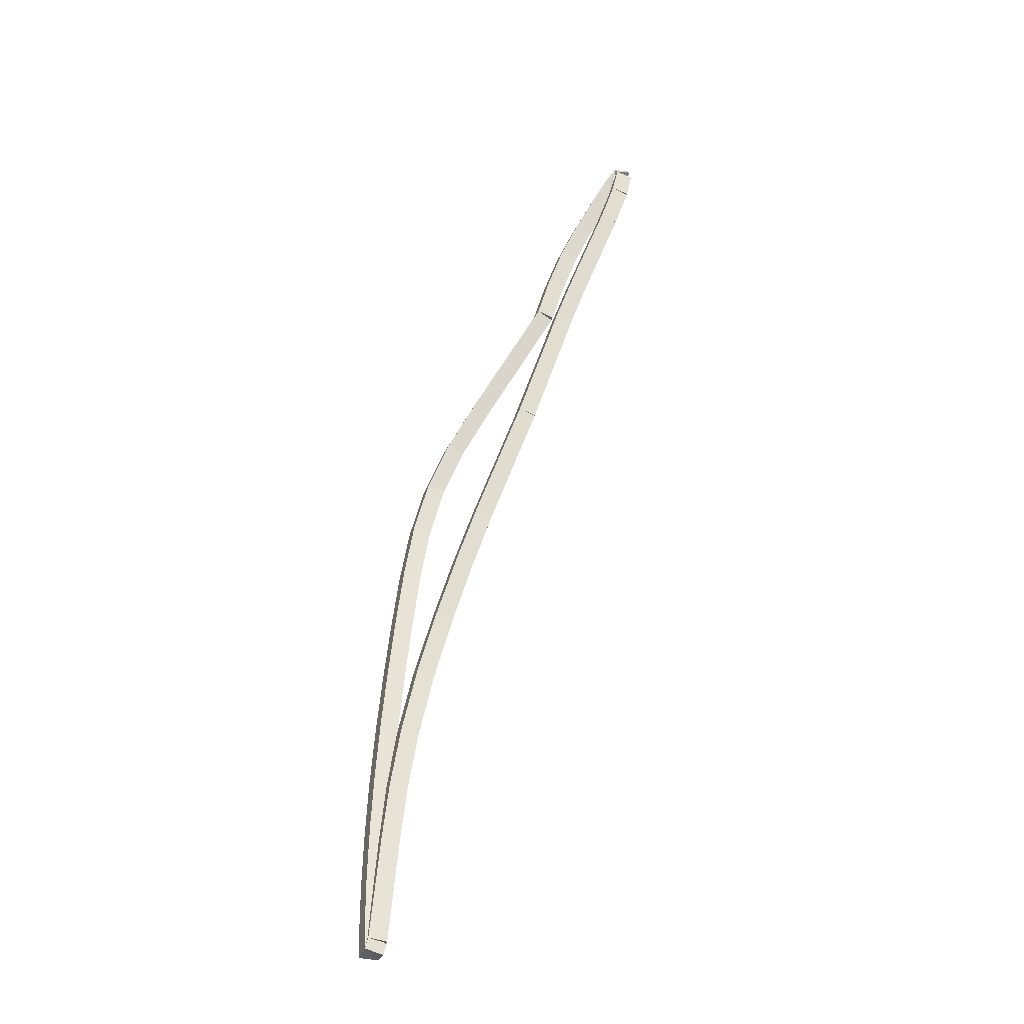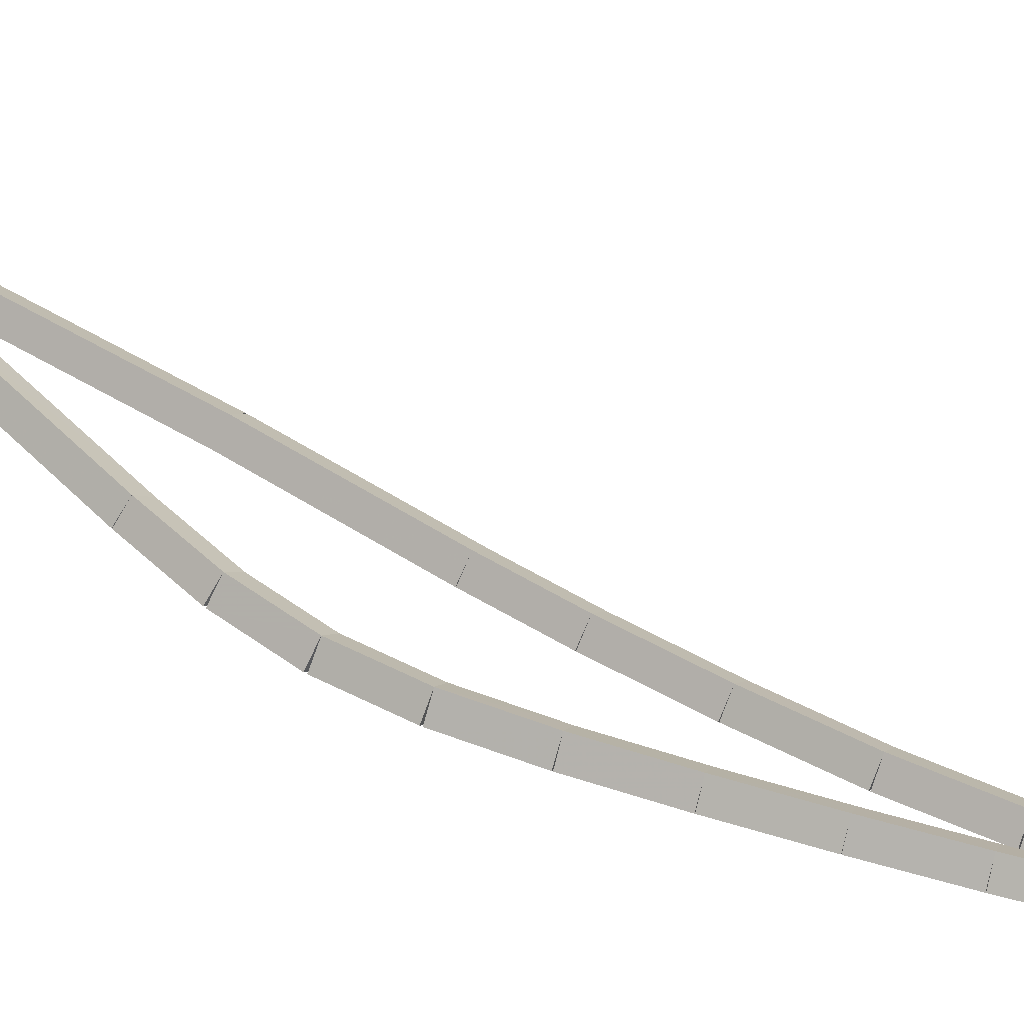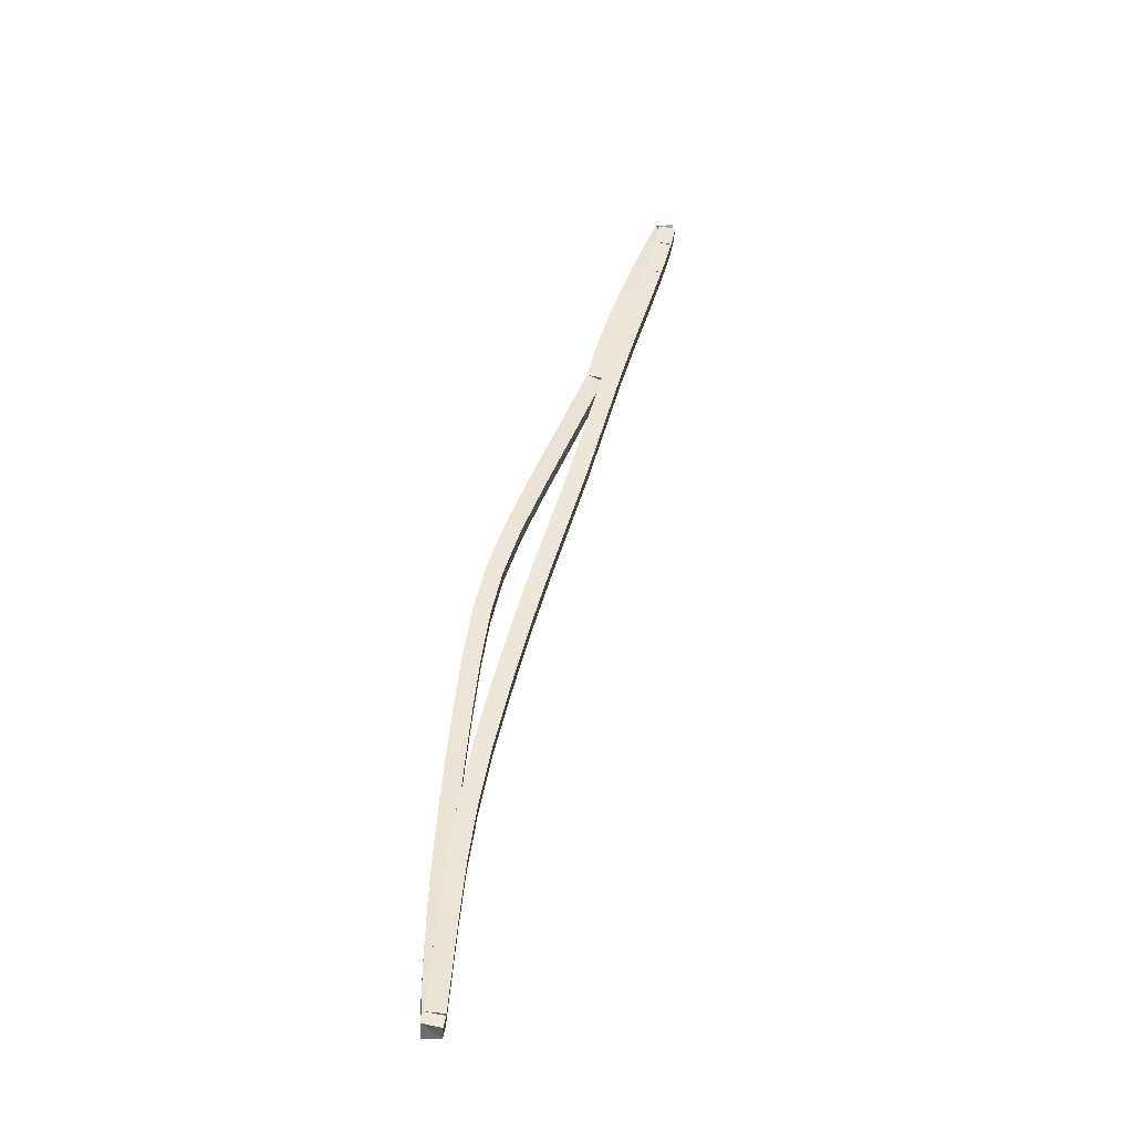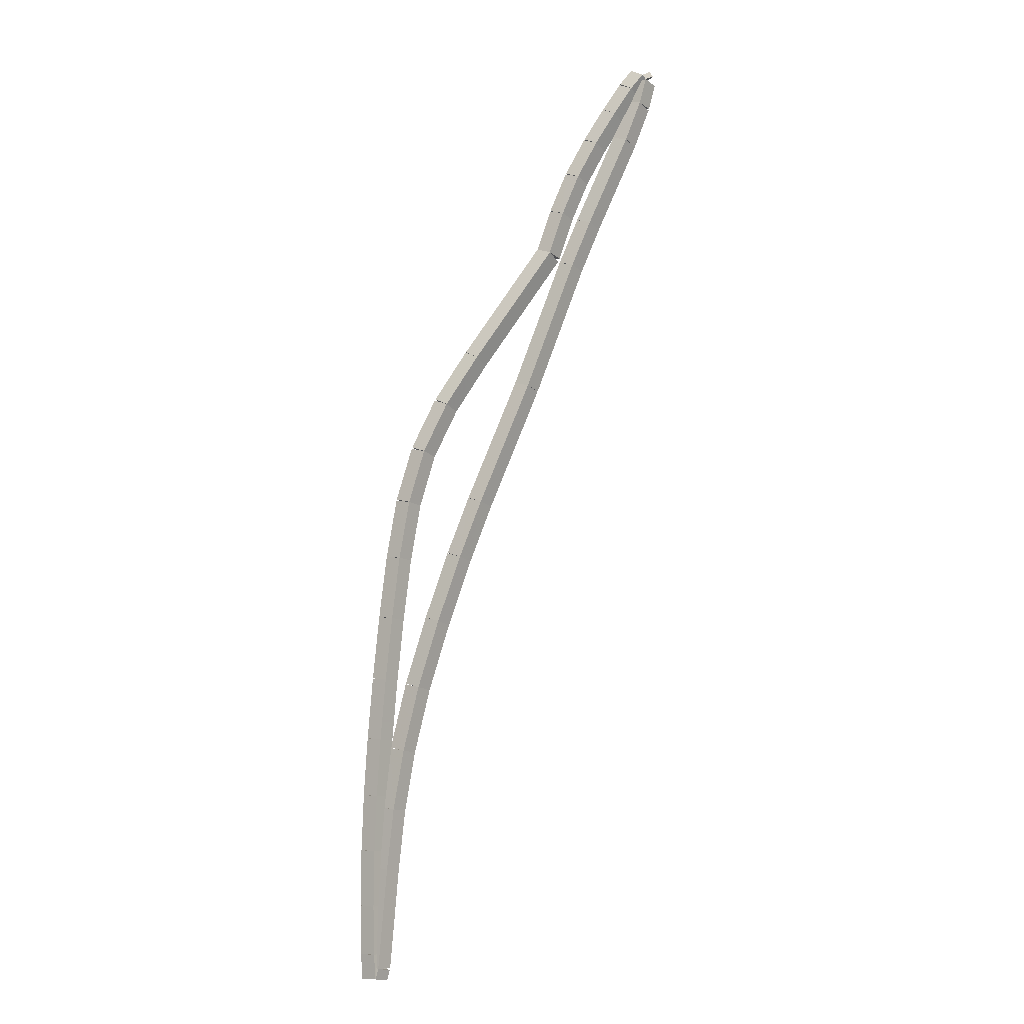
<metadata>
{"format":"obj","ext":"obj","renderer":"f3d","projection":"perspective","resolution":1024,"background":"white","views":[{"elev":-40.4,"azim":24.8,"up":"+Y"},{"elev":51.9,"azim":-76.8,"up":"+Z"},{"elev":-51.2,"azim":40.2,"up":"+Y"},{"elev":-5.3,"azim":-6.5,"up":"+Y"}]}
</metadata>
<code>
g name
v 14.73 27.94 18.5
v 14.82 27.91 18.4
v 14.73 27.94 18.3
v 14.63 27.97 18.4
v 14.62 27.6 18.5
v 14.71 27.57 18.4
v 14.62 27.6 18.3
v 14.52 27.63 18.4
f 1 2 3 4
f 6 2 1 5
f 5 1 4 8
f 6 5 8 7
f 8 4 3 7
f 7 3 2 6
g name
v 14.86 28.26 18.5
v 14.95 28.22 18.4
v 14.86 28.26 18.3
v 14.76 28.29 18.4
v 14.73 27.94 18.5
v 14.82 27.9 18.4
v 14.73 27.94 18.3
v 14.63 27.98 18.4
f 9 10 11 12
f 14 10 9 13
f 13 9 12 16
f 14 13 16 15
f 16 12 11 15
f 15 11 10 14
g name
v 15.01 28.55 18.5
v 15.1 28.5 18.4
v 15.01 28.55 18.3
v 14.92 28.59 18.4
v 14.86 28.26 18.5
v 14.95 28.21 18.4
v 14.86 28.26 18.3
v 14.77 28.3 18.4
f 17 18 19 20
f 22 18 17 21
f 21 17 20 24
f 22 21 24 23
f 24 20 19 23
f 23 19 18 22
g name
v 15.17 28.81 18.5
v 15.26 28.76 18.4
v 15.17 28.81 18.3
v 15.08 28.86 18.4
v 15.01 28.55 18.5
v 15.1 28.5 18.4
v 15.01 28.55 18.3
v 14.93 28.6 18.4
f 25 26 27 28
f 30 26 25 29
f 29 25 28 32
f 30 29 32 31
f 32 28 27 31
f 31 27 26 30
g name
v 15.31 29.03 18.5
v 15.4 28.98 18.4
v 15.31 29.03 18.3
v 15.23 29.09 18.4
v 15.17 28.81 18.5
v 15.25 28.76 18.4
v 15.17 28.81 18.3
v 15.09 28.87 18.4
f 33 34 35 36
f 38 34 33 37
f 37 33 36 40
f 38 37 40 39
f 40 36 35 39
f 39 35 34 38
g name
v 15.41 29.15 18.5
v 15.49 29.09 18.4
v 15.41 29.15 18.3
v 15.33 29.21 18.4
v 15.31 29.03 18.5
v 15.39 28.97 18.4
v 15.31 29.03 18.3
v 15.23 29.09 18.4
f 41 42 43 44
f 46 42 41 45
f 45 41 44 48
f 46 45 48 47
f 48 44 43 47
f 47 43 42 46
g name
v 15.44 29.11 18.5
v 15.36 29.05 18.4
v 15.44 29.11 18.3
v 15.52 29.17 18.4
v 15.41 29.15 18.5
v 15.33 29.09 18.4
v 15.41 29.15 18.3
v 15.49 29.21 18.4
f 49 50 51 52
f 54 50 49 53
f 53 49 52 56
f 54 53 56 55
f 56 52 51 55
f 55 51 50 54
g name
v 15.38 28.91 18.5
v 15.29 28.93 18.4
v 15.38 28.91 18.3
v 15.48 28.88 18.4
v 15.44 29.11 18.5
v 15.34 29.14 18.4
v 15.44 29.11 18.3
v 15.53 29.09 18.4
f 57 58 59 60
f 62 58 57 61
f 61 57 60 64
f 62 61 64 63
f 64 60 59 63
f 63 59 58 62
g name
v 15.26 28.59 18.5
v 15.17 28.62 18.4
v 15.26 28.59 18.3
v 15.36 28.55 18.4
v 15.38 28.91 18.5
v 15.29 28.94 18.4
v 15.38 28.91 18.3
v 15.48 28.87 18.4
f 65 66 67 68
f 70 66 65 69
f 69 65 68 72
f 70 69 72 71
f 72 68 67 71
f 71 67 66 70
g name
v 14.95 27.87 18.5
v 14.86 27.91 18.4
v 14.95 27.87 18.3
v 15.05 27.83 18.4
v 15.26 28.59 18.5
v 15.17 28.63 18.4
v 15.26 28.59 18.3
v 15.36 28.55 18.4
f 73 74 75 76
f 78 74 73 77
f 77 73 76 80
f 78 77 80 79
f 80 76 75 79
f 79 75 74 78
g name
v 14.81 27.5 18.5
v 14.71 27.54 18.4
v 14.81 27.5 18.3
v 14.9 27.46 18.4
v 14.95 27.87 18.5
v 14.86 27.9 18.4
v 14.95 27.87 18.3
v 15.05 27.83 18.4
f 81 82 83 84
f 86 82 81 85
f 85 81 84 88
f 86 85 88 87
f 88 84 83 87
f 87 83 82 86
g name
v 14.43 26.48 18.5
v 14.34 26.51 18.4
v 14.43 26.48 18.3
v 14.52 26.44 18.4
v 14.81 27.5 18.5
v 14.71 27.53 18.4
v 14.81 27.5 18.3
v 14.9 27.47 18.4
f 89 90 91 92
f 94 90 89 93
f 93 89 92 96
f 94 93 96 95
f 96 92 91 95
f 95 91 90 94
g name
v 14.04 25.51 18.5
v 13.95 25.54 18.4
v 14.04 25.51 18.3
v 14.13 25.47 18.4
v 14.43 26.48 18.5
v 14.34 26.51 18.4
v 14.43 26.48 18.3
v 14.52 26.44 18.4
f 97 98 99 100
f 102 98 97 101
f 101 97 100 104
f 102 101 104 103
f 104 100 99 103
f 103 99 98 102
g name
v 13.87 25.05 18.5
v 13.78 25.09 18.4
v 13.87 25.05 18.3
v 13.96 25.02 18.4
v 14.04 25.51 18.5
v 13.95 25.54 18.4
v 14.04 25.51 18.3
v 14.13 25.47 18.4
f 105 106 107 108
f 110 106 105 109
f 109 105 108 112
f 110 109 112 111
f 112 108 107 111
f 111 107 106 110
g name
v 13.69 24.53 18.5
v 13.6 24.56 18.4
v 13.69 24.53 18.3
v 13.79 24.49 18.4
v 13.87 25.05 18.5
v 13.78 25.08 18.4
v 13.87 25.05 18.3
v 13.97 25.02 18.4
f 113 114 115 116
f 118 114 113 117
f 117 113 116 120
f 118 117 120 119
f 120 116 115 119
f 119 115 114 118
g name
v 13.54 23.99 18.5
v 13.44 24.02 18.4
v 13.54 23.99 18.3
v 13.63 23.96 18.4
v 13.69 24.53 18.5
v 13.6 24.55 18.4
v 13.69 24.53 18.3
v 13.79 24.5 18.4
f 121 122 123 124
f 126 122 121 125
f 125 121 124 128
f 126 125 128 127
f 128 124 123 127
f 127 123 122 126
g name
v 13.42 23.48 18.5
v 13.32 23.5 18.4
v 13.42 23.48 18.3
v 13.52 23.46 18.4
v 13.54 23.99 18.5
v 13.44 24.01 18.4
v 13.54 23.99 18.3
v 13.63 23.97 18.4
f 129 130 131 132
f 134 130 129 133
f 133 129 132 136
f 134 133 136 135
f 136 132 131 135
f 135 131 130 134
g name
v 13.34 23.01 18.5
v 13.24 23.03 18.4
v 13.34 23.01 18.3
v 13.44 23 18.4
v 13.42 23.48 18.5
v 13.32 23.5 18.4
v 13.42 23.48 18.3
v 13.52 23.46 18.4
f 137 138 139 140
f 142 138 137 141
f 141 137 140 144
f 142 141 144 143
f 144 140 139 143
f 143 139 138 142
g name
v 13.29 22.54 18.5
v 13.19 22.55 18.4
v 13.29 22.54 18.3
v 13.39 22.52 18.4
v 13.34 23.01 18.5
v 13.24 23.02 18.4
v 13.34 23.01 18.3
v 13.44 23 18.4
f 145 146 147 148
f 150 146 145 149
f 149 145 148 152
f 150 149 152 151
f 152 148 147 151
f 151 147 146 150
g name
v 13.23 21.76 18.5
v 13.13 21.76 18.4
v 13.23 21.76 18.3
v 13.33 21.75 18.4
v 13.29 22.54 18.5
v 13.19 22.54 18.4
v 13.29 22.54 18.3
v 13.39 22.53 18.4
f 153 154 155 156
f 158 154 153 157
f 157 153 156 160
f 158 157 160 159
f 160 156 155 159
f 159 155 154 158
g name
v 13.2 21.67 18.5
v 13.11 21.7 18.4
v 13.2 21.67 18.3
v 13.3 21.65 18.4
v 13.23 21.76 18.5
v 13.13 21.78 18.4
v 13.23 21.76 18.3
v 13.32 21.73 18.4
f 161 162 163 164
f 166 162 161 165
f 165 161 164 168
f 166 165 168 167
f 168 164 163 167
f 167 163 162 166
g name
v 13.19 21.87 18.5
v 13.29 21.87 18.4
v 13.19 21.87 18.3
v 13.09 21.86 18.4
v 13.2 21.67 18.5
v 13.3 21.68 18.4
v 13.2 21.67 18.3
v 13.1 21.67 18.4
f 169 170 171 172
f 174 170 169 173
f 173 169 172 176
f 174 173 176 175
f 176 172 171 175
f 175 171 170 174
g name
v 13.18 22.24 18.5
v 13.28 22.25 18.4
v 13.18 22.24 18.3
v 13.08 22.24 18.4
v 13.19 21.87 18.5
v 13.29 21.87 18.4
v 13.19 21.87 18.3
v 13.09 21.86 18.4
f 177 178 179 180
f 182 178 177 181
f 181 177 180 184
f 182 181 184 183
f 184 180 179 183
f 183 179 178 182
g name
v 13.19 22.68 18.5
v 13.29 22.68 18.4
v 13.19 22.68 18.3
v 13.09 22.68 18.4
v 13.18 22.24 18.5
v 13.28 22.24 18.4
v 13.18 22.24 18.3
v 13.08 22.25 18.4
f 185 186 187 188
f 190 186 185 189
f 189 185 188 192
f 190 189 192 191
f 192 188 187 191
f 191 187 186 190
g name
v 13.2 23.12 18.5
v 13.3 23.11 18.4
v 13.2 23.12 18.3
v 13.1 23.12 18.4
v 13.19 22.68 18.5
v 13.29 22.68 18.4
v 13.19 22.68 18.3
v 13.09 22.68 18.4
f 193 194 195 196
f 198 194 193 197
f 197 193 196 200
f 198 197 200 199
f 200 196 195 199
f 199 195 194 198
g name
v 13.23 23.57 18.5
v 13.33 23.56 18.4
v 13.23 23.57 18.3
v 13.13 23.58 18.4
v 13.2 23.12 18.5
v 13.3 23.11 18.4
v 13.2 23.12 18.3
v 13.1 23.12 18.4
f 201 202 203 204
f 206 202 201 205
f 205 201 204 208
f 206 205 208 207
f 208 204 203 207
f 207 203 202 206
g name
v 13.27 24.05 18.5
v 13.37 24.04 18.4
v 13.27 24.05 18.3
v 13.17 24.06 18.4
v 13.23 23.57 18.5
v 13.33 23.56 18.4
v 13.23 23.57 18.3
v 13.13 23.58 18.4
f 209 210 211 212
f 214 210 209 213
f 213 209 212 216
f 214 213 216 215
f 216 212 211 215
f 215 211 210 214
g name
v 13.32 24.55 18.5
v 13.42 24.54 18.4
v 13.32 24.55 18.3
v 13.22 24.56 18.4
v 13.27 24.05 18.5
v 13.37 24.04 18.4
v 13.27 24.05 18.3
v 13.17 24.06 18.4
f 217 218 219 220
f 222 218 217 221
f 221 217 220 224
f 222 221 224 223
f 224 220 219 223
f 223 219 218 222
g name
v 13.38 25.04 18.5
v 13.48 25.03 18.4
v 13.38 25.04 18.3
v 13.28 25.05 18.4
v 13.32 24.55 18.5
v 13.42 24.54 18.4
v 13.32 24.55 18.3
v 13.22 24.56 18.4
f 225 226 227 228
f 230 226 225 229
f 229 225 228 232
f 230 229 232 231
f 232 228 227 231
f 231 227 226 230
g name
v 13.45 25.5 18.5
v 13.55 25.48 18.4
v 13.45 25.5 18.3
v 13.35 25.51 18.4
v 13.38 25.04 18.5
v 13.48 25.02 18.4
v 13.38 25.04 18.3
v 13.28 25.05 18.4
f 233 234 235 236
f 238 234 233 237
f 237 233 236 240
f 238 237 240 239
f 240 236 235 239
f 239 235 234 238
g name
v 13.57 25.92 18.5
v 13.67 25.89 18.4
v 13.57 25.92 18.3
v 13.48 25.94 18.4
v 13.45 25.5 18.5
v 13.55 25.47 18.4
v 13.45 25.5 18.3
v 13.36 25.52 18.4
f 241 242 243 244
f 246 242 241 245
f 245 241 244 248
f 246 245 248 247
f 248 244 243 247
f 247 243 242 246
g name
v 13.76 26.31 18.5
v 13.85 26.27 18.4
v 13.76 26.31 18.3
v 13.67 26.35 18.4
v 13.57 25.92 18.5
v 13.66 25.87 18.4
v 13.57 25.92 18.3
v 13.48 25.96 18.4
f 249 250 251 252
f 254 250 249 253
f 253 249 252 256
f 254 253 256 255
f 256 252 251 255
f 255 251 250 254
g name
v 14.01 26.7 18.5
v 14.09 26.65 18.4
v 14.01 26.7 18.3
v 13.92 26.76 18.4
v 13.76 26.31 18.5
v 13.84 26.25 18.4
v 13.76 26.31 18.3
v 13.67 26.36 18.4
f 257 258 259 260
f 262 258 257 261
f 261 257 260 264
f 262 261 264 263
f 264 260 259 263
f 263 259 258 262
g name
v 14.62 27.6 18.5
v 14.7 27.54 18.4
v 14.62 27.6 18.3
v 14.53 27.66 18.4
v 14.01 26.7 18.5
v 14.09 26.65 18.4
v 14.01 26.7 18.3
v 13.92 26.76 18.4
f 265 266 267 268
f 270 266 265 269
f 269 265 268 272
f 270 269 272 271
f 272 268 267 271
f 271 267 266 270

</code>
